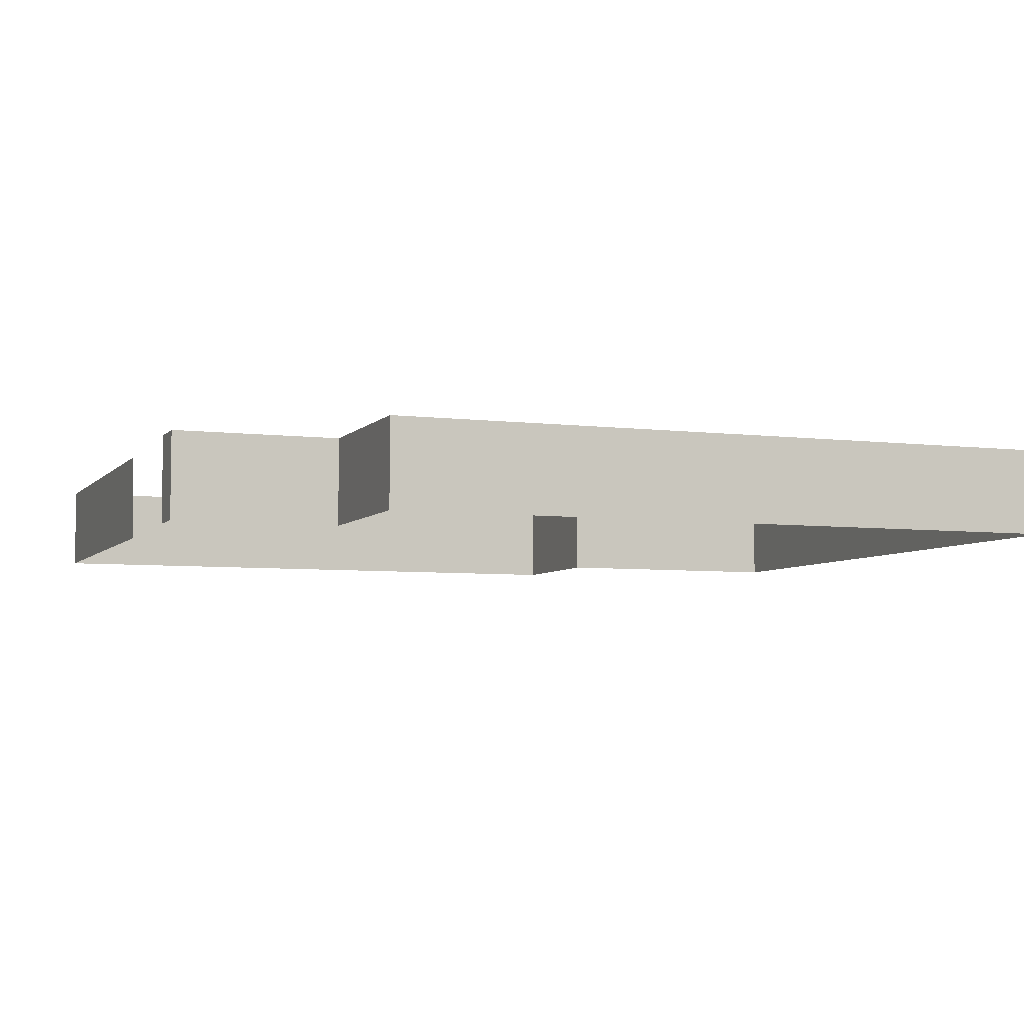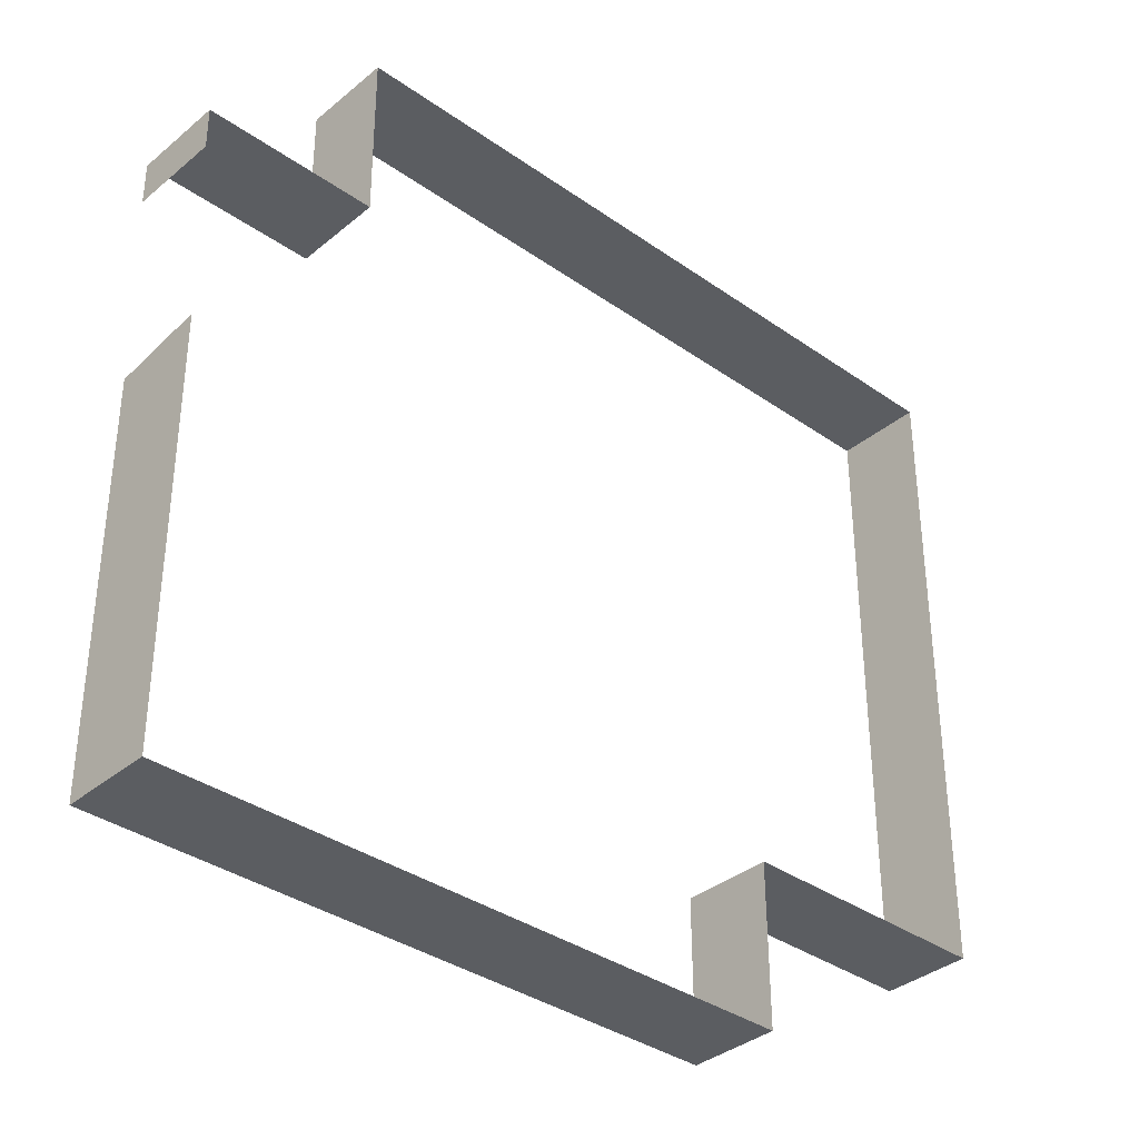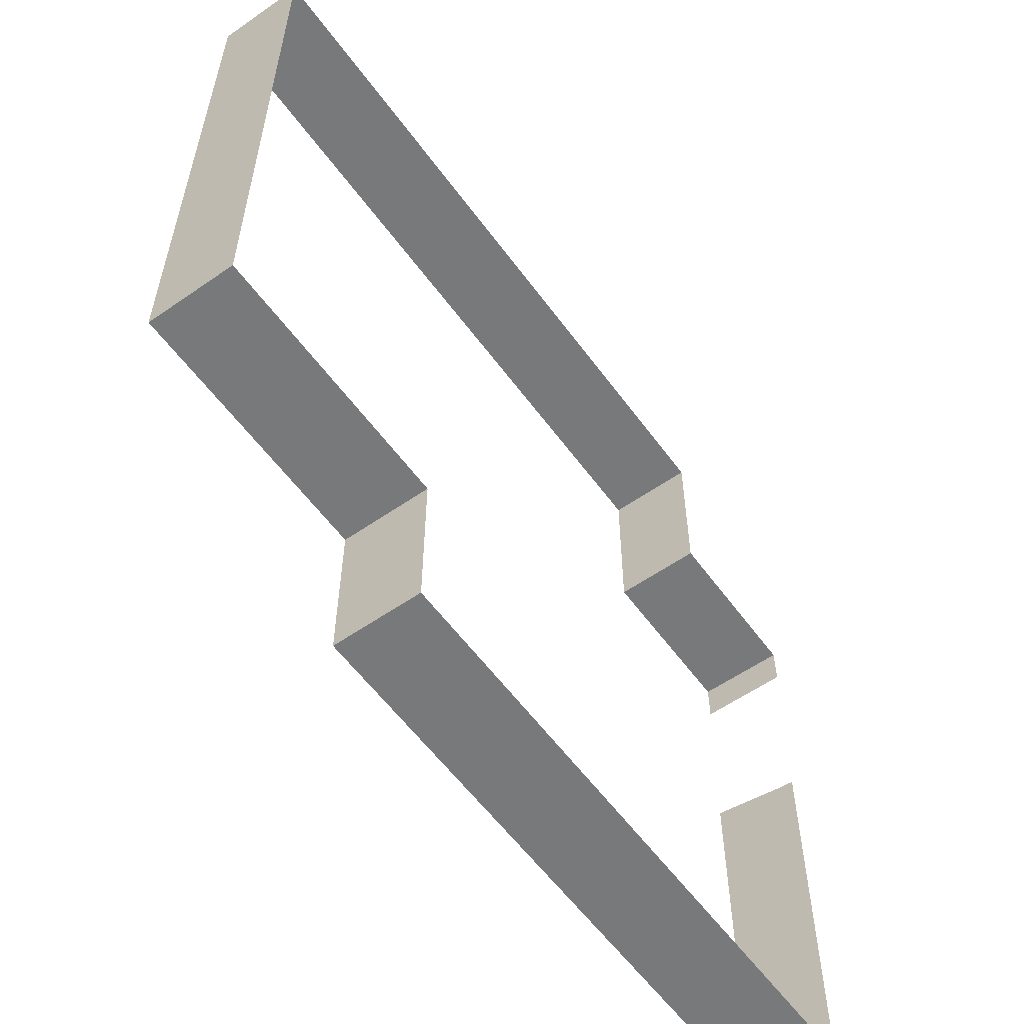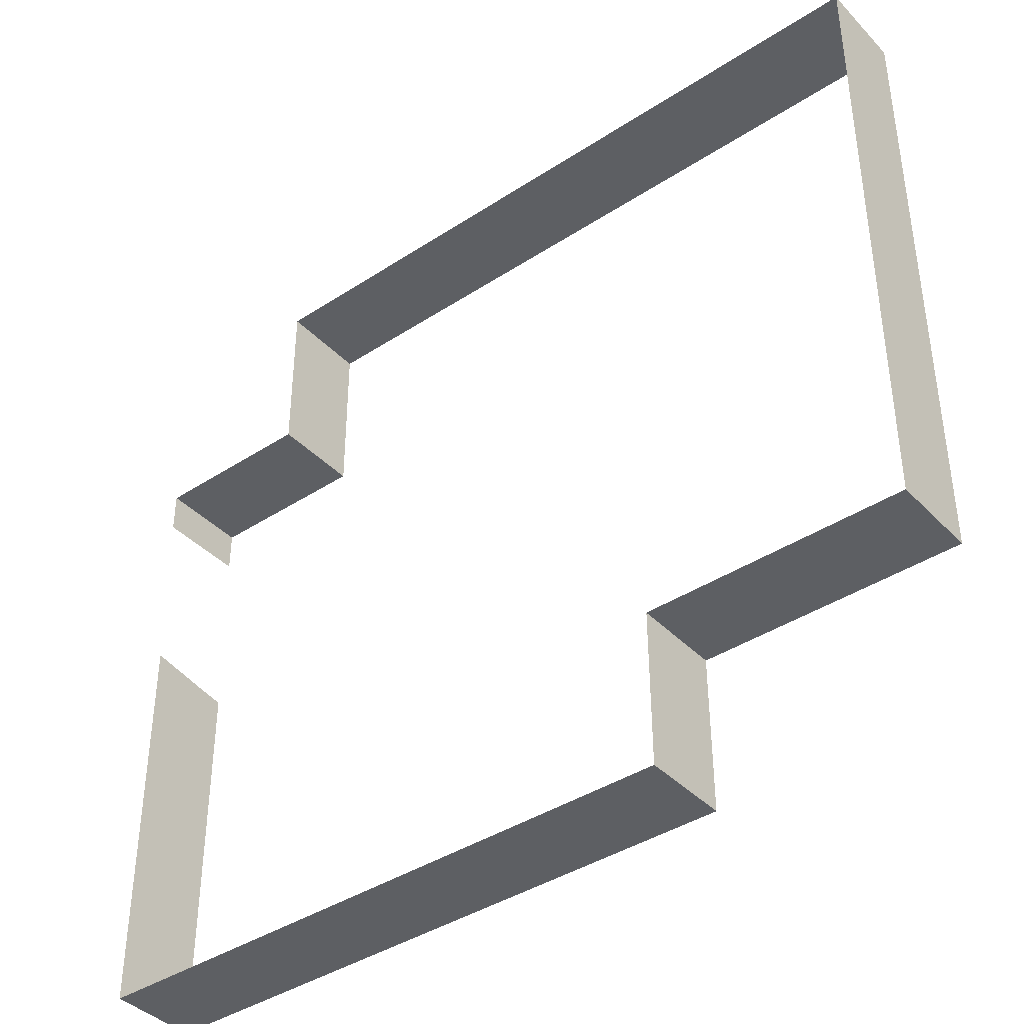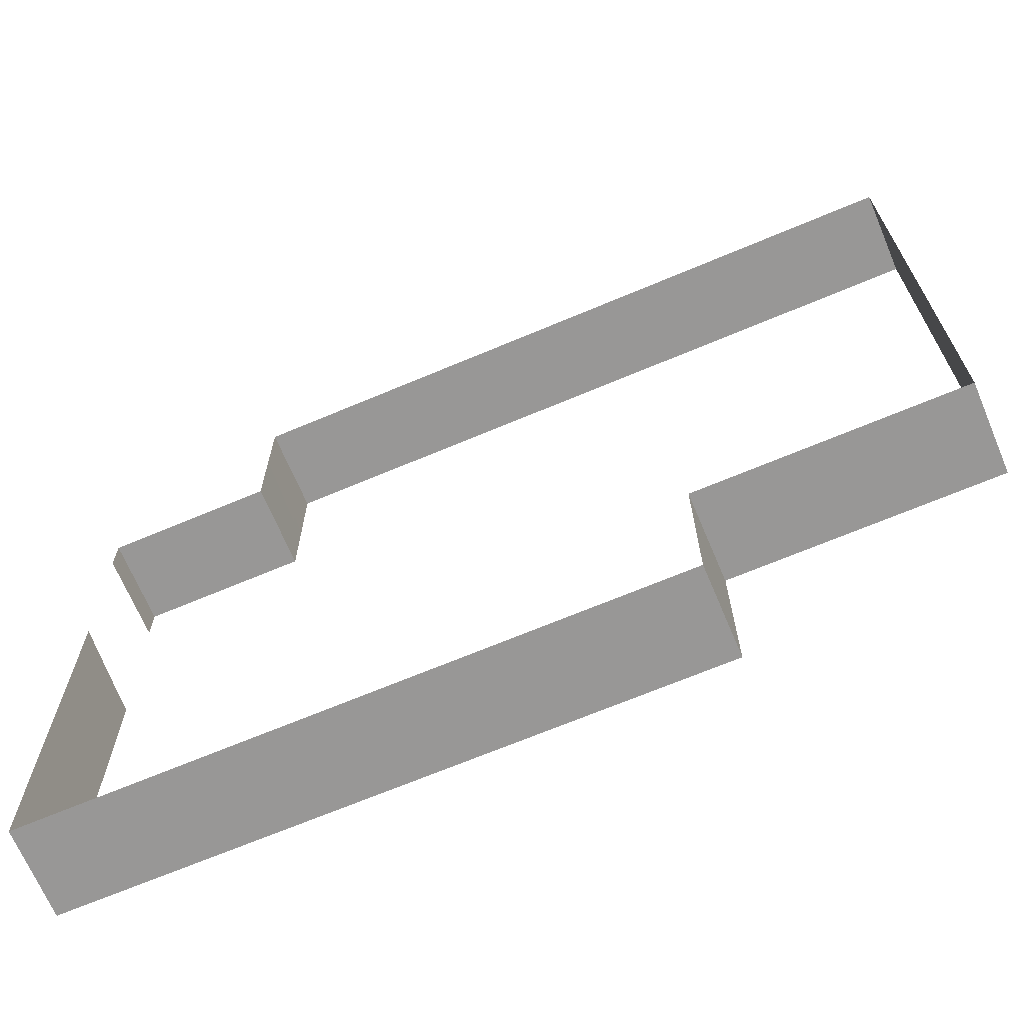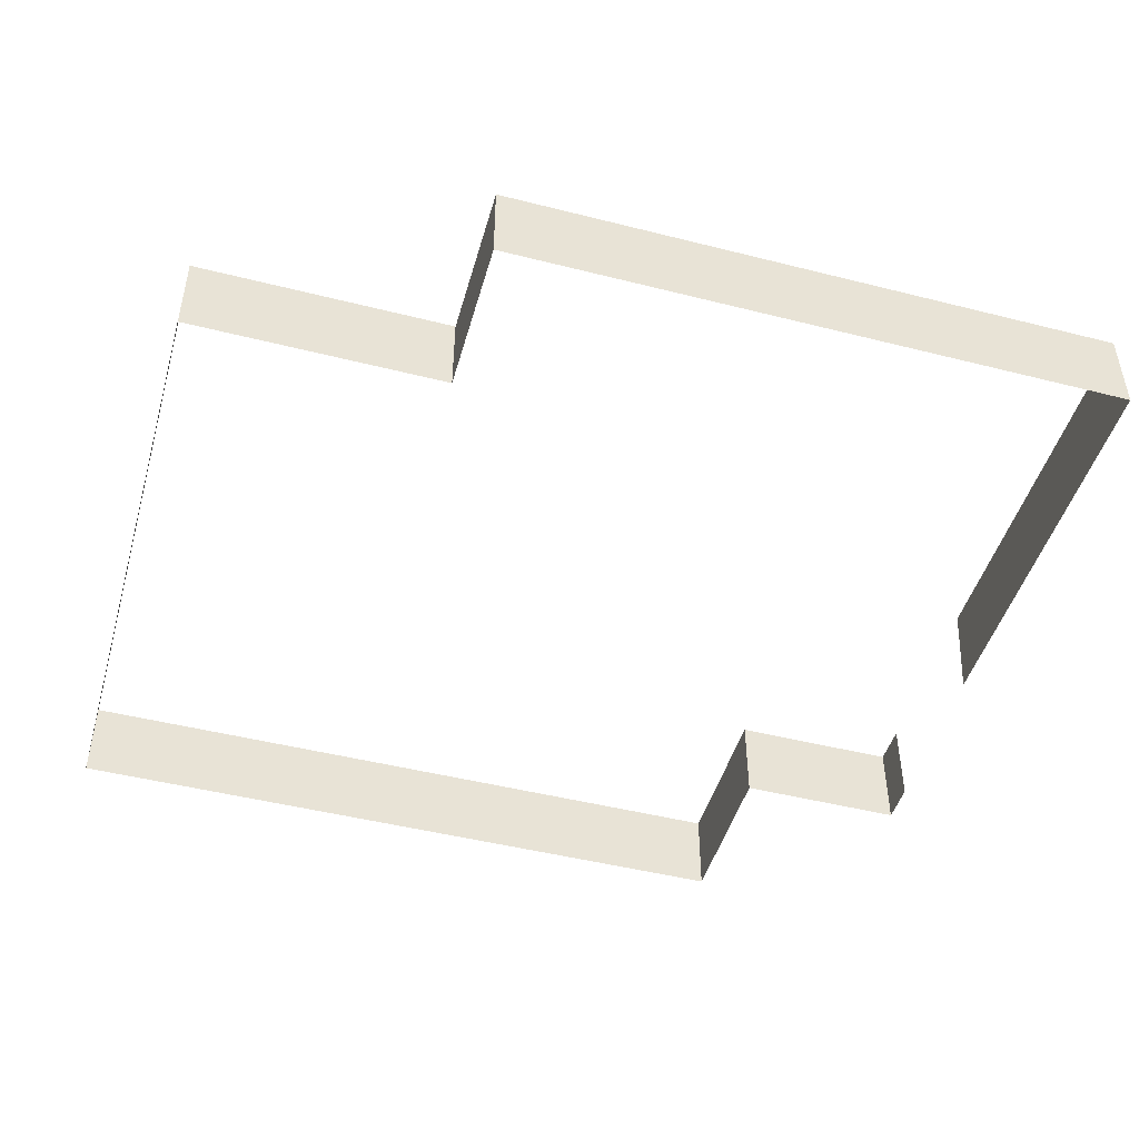
<metadata>
{"format":"obj","ext":"obj","renderer":"f3d","projection":"perspective","resolution":1024,"background":"white","views":[{"elev":-5.6,"azim":-21.1,"up":"+Y"},{"elev":-35.9,"azim":-42.7,"up":"+Z"},{"elev":-57.7,"azim":125.8,"up":"+Z"},{"elev":-40.2,"azim":38.8,"up":"+Z"},{"elev":-68.3,"azim":22.9,"up":"+Z"},{"elev":-47.0,"azim":164.0,"up":"+Y"}]}
</metadata>
<code>
g ngle01
v -617.7 0 414.7
v -729.2 0 414.7
v -729.2 43.79 414.7
v -693 53.96 414.7
v -617.7 53.96 414.7
v -617.7 119 414.7
v -617.7 75.08 414.7
v -693 53.96 414.7
v -729.2 53.96 414.7
v -729.2 126 414.7
v -617.7 126 414.7
v -795.8 28.44 414.7
v -795.8 0 414.7
v -795.8 53.96 414.7
v -795.8 126 414.7
v -795.8 53.32 339.2
v -795.8 28.44 414.7
v -795.8 0 414.7
v -795.8 0 339.1
v -795.8 53.96 414.7
v -795.8 53.96 339.2
v -795.8 126 339.2
v -795.8 126 414.7
v -787.9 126 2.46
v -787.9 53.96 12.52
v -787.8 53.96 -144.1
v -787.8 126 -144.1
v -787.8 53.96 -318.1
v -787.8 126 -318.1
v -787.8 53.96 -485.5
v -787.8 126 -485.5
v -787.8 53.96 -702.9
v -787.8 126 -702.9
v -787.8 53.96 -702.9
v -611.1 53.96 -702.9
v -611.1 126 -702.9
v -787.8 126 -702.9
v -430.7 53.96 -702.9
v -430.7 126 -702.9
v -250.2 53.96 -702.9
v -250.2 126 -702.9
v -99.29 53.96 -702.9
v -99.29 126 -702.9
v -72.37 53.96 -702.9
v -72.26 126 -702.9
v 64.76 53.96 -702.9
v 209.1 53.96 -702.9
v 209.1 126 -702.9
v 64.76 126 -702.9
v 330.8 53.96 -702.9
v 330.8 126 -702.9
v 330.8 53.96 -702.9
v 330.1 53.96 -547.9
v 330.1 126 -547.9
v 330.8 126 -702.9
v 329.5 53.96 -420.6
v 329.5 126 -420.6
v 329.5 53.96 -420.6
v 494.6 53.96 -420.6
v 494.6 126 -420.6
v 329.5 126 -420.6
v 668.5 53.96 -420.7
v 668.5 126 -420.7
v 795.3 53.96 -420.8
v 795.3 126 -420.8
v 795.3 53.96 -420.8
v 795.3 53.96 -232.7
v 795.3 126 -232.7
v 795.3 126 -420.8
v 795.3 53.96 -81.72
v 795.3 126 -81.72
v 795.3 53.96 98.83
v 795.3 126 98.83
v 795.3 53.96 272.8
v 795.3 126 272.8
v 795.3 53.96 427.1
v 795.3 126 427.1
v 795.3 53.96 588
v 795.3 126 588
v 795.3 53.96 722.1
v 795.3 126 722.1
v 795.3 53.96 722.1
v 609.4 53.96 722.1
v 609.4 126 722.1
v 795.3 126 722.1
v 425.7 53.96 722.1
v 425.7 126 722.1
v 258.3 53.96 722.1
v 258.3 126 722.1
v 107.4 53.96 722.1
v 107.4 126 722.1
v -53.35 53.96 722.1
v -53.35 126 722.1
v -243.7 53.96 722.1
v -243.7 126 722.1
v -371.6 53.96 722.1
v -371.6 126 722.1
v -492.7 53.96 722.1
v -492.7 126 722.1
v -492.7 53.96 722.1
v -492.4 53.96 597.8
v -492.4 126 597.8
v -492.7 126 722.1
v -492.1 53.96 502.6
v -492.1 126 502.6
v -491.7 53.96 414.7
v -491.7 0 414.7
v -491.7 131.1 414.7
v -617.7 129.4 414.7
v -617.7 158.8 414.7
v -491.7 158.8 414.7
v -525.2 126 414.7
v -604.8 119.1 414.7
v -491.7 53.96 414.7
v -491.7 76.95 414.7
v -491.7 119.9 414.7
v -491.7 126 414.7
v -491.7 76.95 414.7
v -617.7 75.08 414.7
v -617.7 119 414.7
v -604.8 119.1 414.7
v -491.7 119.9 414.7
v -525.2 126 414.7
v -491.7 126 414.7
v -729.2 126 414.7
v -729.2 158.8 414.7
v -617.7 158.8 414.7
v -617.7 129.4 414.7
v -617.7 126 414.7
v -795.8 158.8 414.7
v -795.8 126 414.7
v -795.8 158.8 339.2
v -795.8 158.8 414.7
v -795.8 126 414.7
v -795.8 126 339.2
v -787.8 126 -144.1
v -787.8 158.8 -144.1
v -787.9 158.8 -0.8868
v -787.9 126 2.46
v -787.8 158.8 -318.1
v -787.8 126 -318.1
v -787.8 158.8 -485.5
v -787.8 126 -485.5
v -787.8 158.8 -702.9
v -787.8 126 -702.9
v -611.1 158.8 -702.9
v -787.8 158.8 -702.9
v -787.8 126 -702.9
v -611.1 126 -702.9
v -430.7 158.8 -702.9
v -430.7 126 -702.9
v -250.2 158.8 -702.9
v -250.2 126 -702.9
v -99.29 158.8 -702.9
v -250.2 158.8 -702.9
v -250.2 126 -702.9
v -99.29 126 -702.9
v -72.23 158.8 -702.9
v -72.26 126 -702.9
v 209.1 158.8 -702.9
v 64.76 158.8 -702.9
v 64.76 126 -702.9
v 209.1 126 -702.9
v 330.8 158.8 -702.9
v 330.8 126 -702.9
v 330.1 158.8 -547.9
v 330.8 158.8 -702.9
v 330.8 126 -702.9
v 330.1 126 -547.9
v 329.5 158.8 -420.6
v 329.5 126 -420.6
v 494.6 158.8 -420.6
v 329.5 158.8 -420.6
v 329.5 126 -420.6
v 494.6 126 -420.6
v 668.5 158.8 -420.7
v 668.5 126 -420.7
v 795.3 158.8 -420.8
v 795.3 126 -420.8
v 795.3 158.8 -232.7
v 795.3 158.8 -420.8
v 795.3 126 -420.8
v 795.3 126 -232.7
v 795.3 158.8 -81.72
v 795.3 126 -81.72
v 795.3 158.8 98.83
v 795.3 126 98.83
v 795.3 158.8 272.8
v 795.3 126 272.8
v 795.3 158.8 427.1
v 795.3 126 427.1
v 795.3 158.8 588
v 795.3 126 588
v 795.3 158.8 722.1
v 795.3 126 722.1
v 609.4 158.8 722.1
v 795.3 158.8 722.1
v 795.3 126 722.1
v 609.4 126 722.1
v 425.7 158.8 722.1
v 425.7 126 722.1
v 258.3 158.8 722.1
v 258.3 126 722.1
v 107.4 158.8 722.1
v 107.4 126 722.1
v -53.35 158.8 722.1
v -53.35 126 722.1
v -243.7 158.8 722.1
v -243.7 126 722.1
v -371.6 158.8 722.1
v -371.6 126 722.1
v -492.7 158.8 722.1
v -492.7 126 722.1
v -492.4 158.8 597.8
v -492.7 158.8 722.1
v -492.7 126 722.1
v -492.4 126 597.8
v -492.1 158.8 502.6
v -492.1 126 502.6
v -617.7 126 414.7
v -491.7 129.7 414.7
v -491.7 126 414.7
v -491.7 129.7 414.7
v -491.7 131.1 414.7
v -491.7 158.8 414.7
v -729.2 43.79 414.7
v -795.8 28.44 414.7
v -795.8 28.44 414.7
v -795.8 53.32 339.2
v -787.8 0 20.05
v -787.8 0 -144.1
v -787.8 0 -318.1
v -787.8 0 -485.5
v -787.8 0 -702.9
v -787.8 0 -702.9
v -611.1 0 -702.9
v -430.7 0 -702.9
v -250.2 0 -702.9
v -99.29 0 -702.9
v -72.45 0 -702.9
v 64.76 0 -702.9
v 209.1 0 -702.9
v 330.8 0 -702.9
v 330.8 0 -702.9
v 330.1 0 -547.9
v 329.5 0 -420.6
v 329.5 0 -420.6
v 494.6 0 -420.6
v 668.5 0 -420.7
v 795.3 0 -420.8
v 795.3 0 -420.8
v 795.3 0 -232.7
v 795.3 0 -81.72
v 795.3 0 98.83
v 795.3 0 272.8
v 795.3 0 427.1
v 795.3 0 588
v 795.3 0 722.1
v 795.3 0 722.1
v 609.4 0 722.1
v 425.7 0 722.1
v 258.3 0 722.1
v 107.4 0 722.1
v -53.35 0 722.1
v -243.7 0 722.1
v -371.6 0 722.1
v -492.7 0 722.1
v -492.7 0 722.1
v -492.4 0 597.8
v -492.1 0 502.6
v -491.7 0 414.7
v 64.76 126 -702.9
v 64.76 158.8 -702.9
f 3 1 2
f 4 1 3
f 5 1 4
f 8 6 7
f 10 8 9
f 10 6 8
f 11 6 10
f 2 12 3
f 12 2 13
f 14 10 9
f 10 14 15
f 18 16 17
f 16 18 19
f 22 20 21
f 20 22 23
f 26 24 25
f 24 26 27
f 29 26 28
f 26 29 27
f 31 28 30
f 28 31 29
f 33 30 32
f 30 33 31
f 36 34 35
f 34 36 37
f 39 35 38
f 35 39 36
f 41 38 40
f 38 41 39
f 43 40 42
f 40 43 41
f 45 42 44
f 42 45 43
f 48 46 47
f 46 48 49
f 51 47 50
f 47 51 48
f 54 52 53
f 52 54 55
f 57 53 56
f 53 57 54
f 60 58 59
f 58 60 61
f 63 59 62
f 59 63 60
f 65 62 64
f 62 65 63
f 68 66 67
f 66 68 69
f 71 67 70
f 67 71 68
f 73 70 72
f 70 73 71
f 75 72 74
f 72 75 73
f 77 74 76
f 74 77 75
f 79 76 78
f 76 79 77
f 81 78 80
f 78 81 79
f 84 82 83
f 82 84 85
f 87 83 86
f 83 87 84
f 89 86 88
f 86 89 87
f 91 88 90
f 88 91 89
f 93 90 92
f 90 93 91
f 95 92 94
f 92 95 93
f 97 94 96
f 94 97 95
f 99 96 98
f 96 99 97
f 102 100 101
f 100 102 103
f 105 101 104
f 101 105 102
f 106 1 5
f 1 106 107
f 110 108 109
f 108 110 111
f 113 11 112
f 11 113 6
f 115 104 114
f 117 115 116
f 117 104 115
f 117 105 104
f 120 118 119
f 121 118 120
f 122 118 121
f 122 123 124
f 123 122 121
f 127 125 126
f 128 125 127
f 129 125 128
f 125 130 126
f 130 125 131
f 134 132 133
f 132 134 135
f 138 136 137
f 136 138 139
f 136 140 137
f 140 136 141
f 141 142 140
f 142 141 143
f 143 144 142
f 144 143 145
f 148 146 147
f 146 148 149
f 149 150 146
f 150 149 151
f 151 152 150
f 152 151 153
f 156 154 155
f 154 156 157
f 157 158 154
f 158 157 159
f 162 160 161
f 160 162 163
f 163 164 160
f 164 163 165
f 168 166 167
f 166 168 169
f 169 170 166
f 170 169 171
f 174 172 173
f 172 174 175
f 175 176 172
f 176 175 177
f 177 178 176
f 178 177 179
f 182 180 181
f 180 182 183
f 183 184 180
f 184 183 185
f 185 186 184
f 186 185 187
f 187 188 186
f 188 187 189
f 189 190 188
f 190 189 191
f 191 192 190
f 192 191 193
f 193 194 192
f 194 193 195
f 198 196 197
f 196 198 199
f 199 200 196
f 200 199 201
f 201 202 200
f 202 201 203
f 203 204 202
f 204 203 205
f 205 206 204
f 206 205 207
f 207 208 206
f 208 207 209
f 209 210 208
f 210 209 211
f 211 212 210
f 212 211 213
f 216 214 215
f 214 216 217
f 217 218 214
f 218 217 219
f 109 123 220
f 108 123 109
f 221 123 108
f 222 218 219
f 223 218 222
f 224 218 223
f 225 218 224
f 124 123 221
f 5 4 119
f 9 8 226
f 14 226 227
f 226 14 9
f 229 20 228
f 20 229 21
f 231 25 230
f 25 231 26
f 28 231 232
f 231 28 26
f 30 232 233
f 232 30 28
f 32 233 234
f 233 32 30
f 35 235 236
f 235 35 34
f 38 236 237
f 236 38 35
f 40 237 238
f 237 40 38
f 42 238 239
f 238 42 40
f 44 239 240
f 239 44 42
f 47 241 242
f 241 47 46
f 50 242 243
f 242 50 47
f 53 244 245
f 244 53 52
f 56 245 246
f 245 56 53
f 59 247 248
f 247 59 58
f 62 248 249
f 248 62 59
f 64 249 250
f 249 64 62
f 67 251 252
f 251 67 66
f 70 252 253
f 252 70 67
f 72 253 254
f 253 72 70
f 74 254 255
f 254 74 72
f 76 255 256
f 255 76 74
f 78 256 257
f 256 78 76
f 80 257 258
f 257 80 78
f 83 259 260
f 259 83 82
f 86 260 261
f 260 86 83
f 88 261 262
f 261 88 86
f 90 262 263
f 262 90 88
f 92 263 264
f 263 92 90
f 94 264 265
f 264 94 92
f 96 265 266
f 265 96 94
f 98 266 267
f 266 98 96
f 101 268 269
f 268 101 100
f 104 269 270
f 269 104 101
f 106 119 118
f 119 106 5
f 114 270 271
f 270 114 104
f 46 240 241
f 240 46 44
f 49 44 46
f 44 49 45
f 273 159 272
f 159 273 158

</code>
